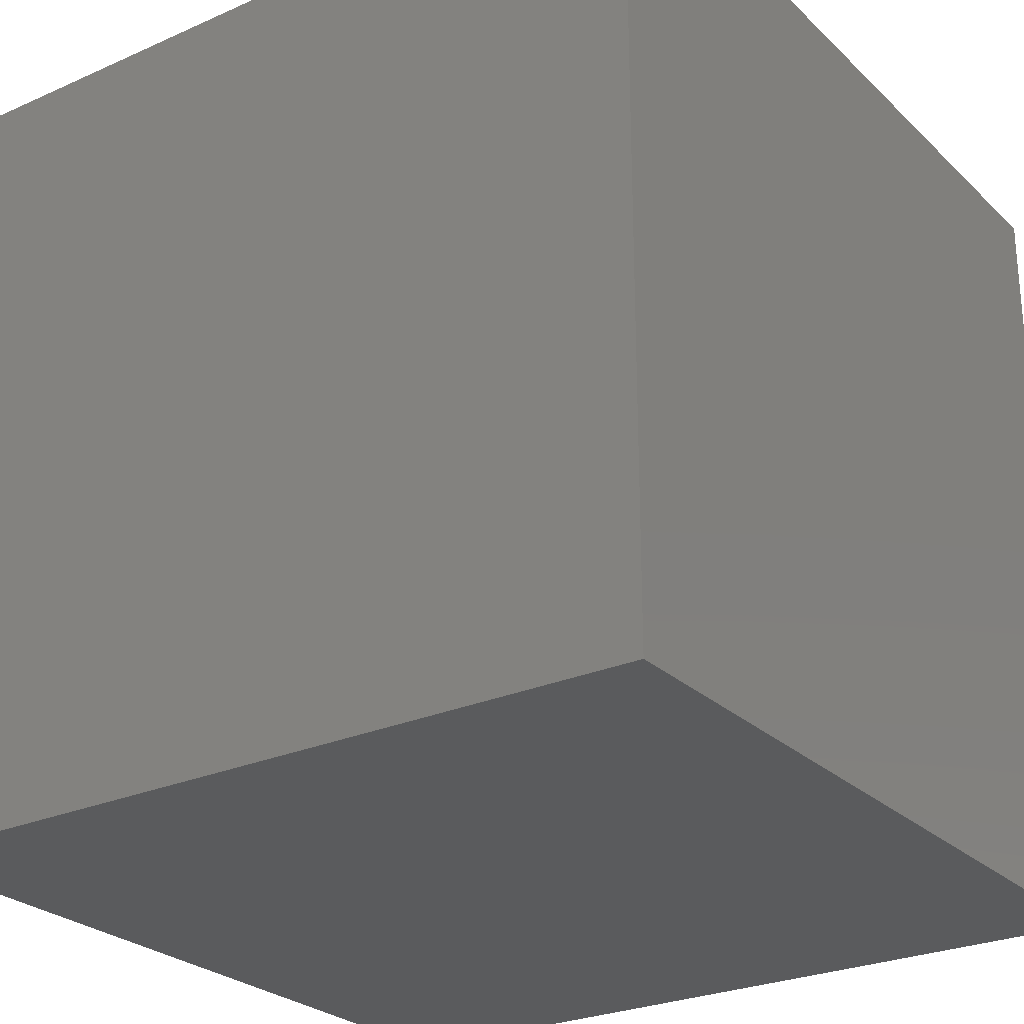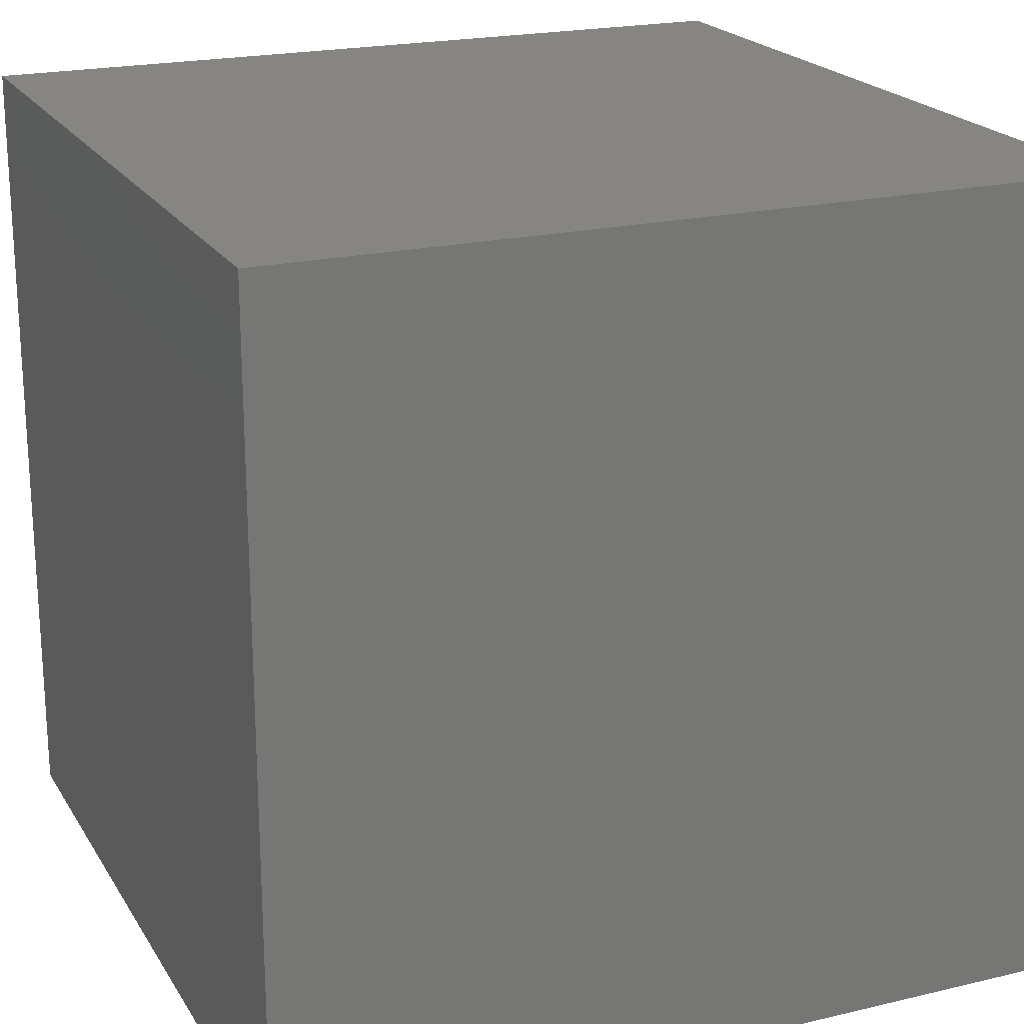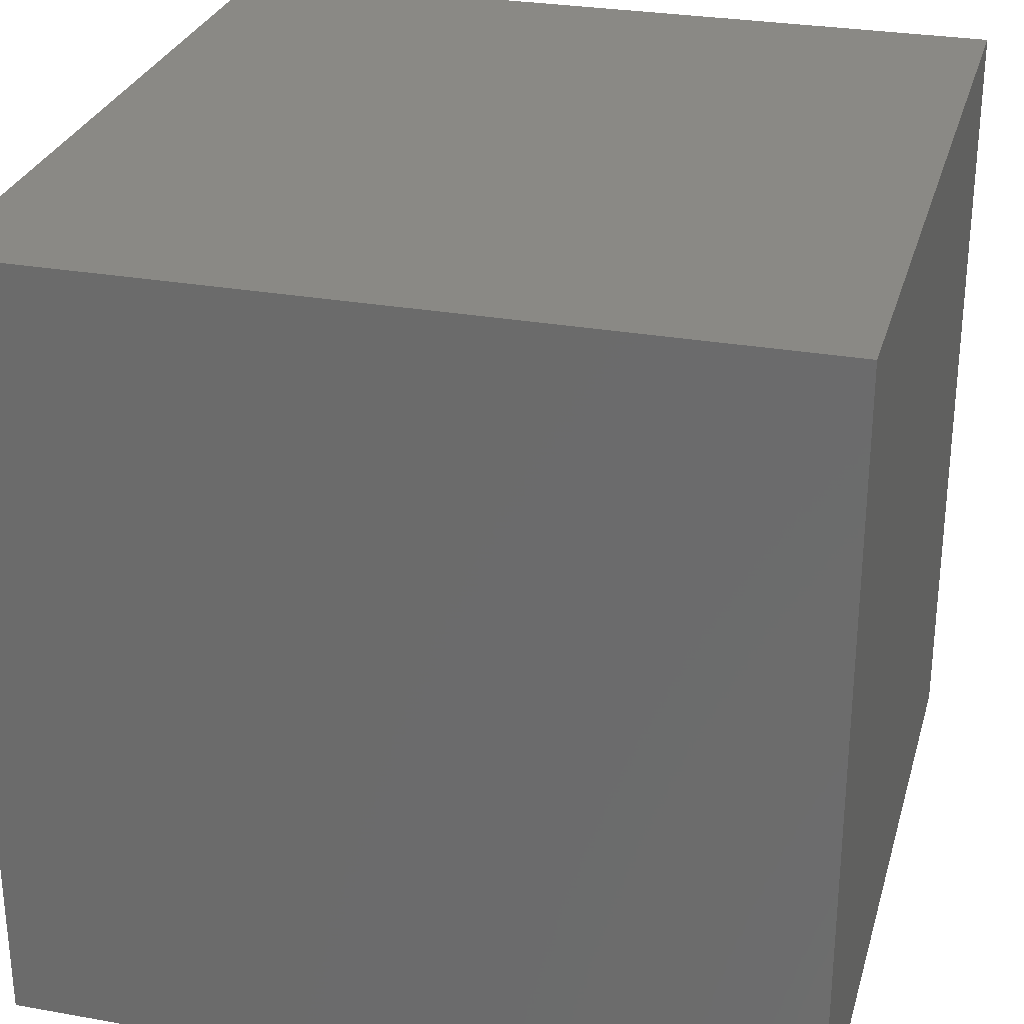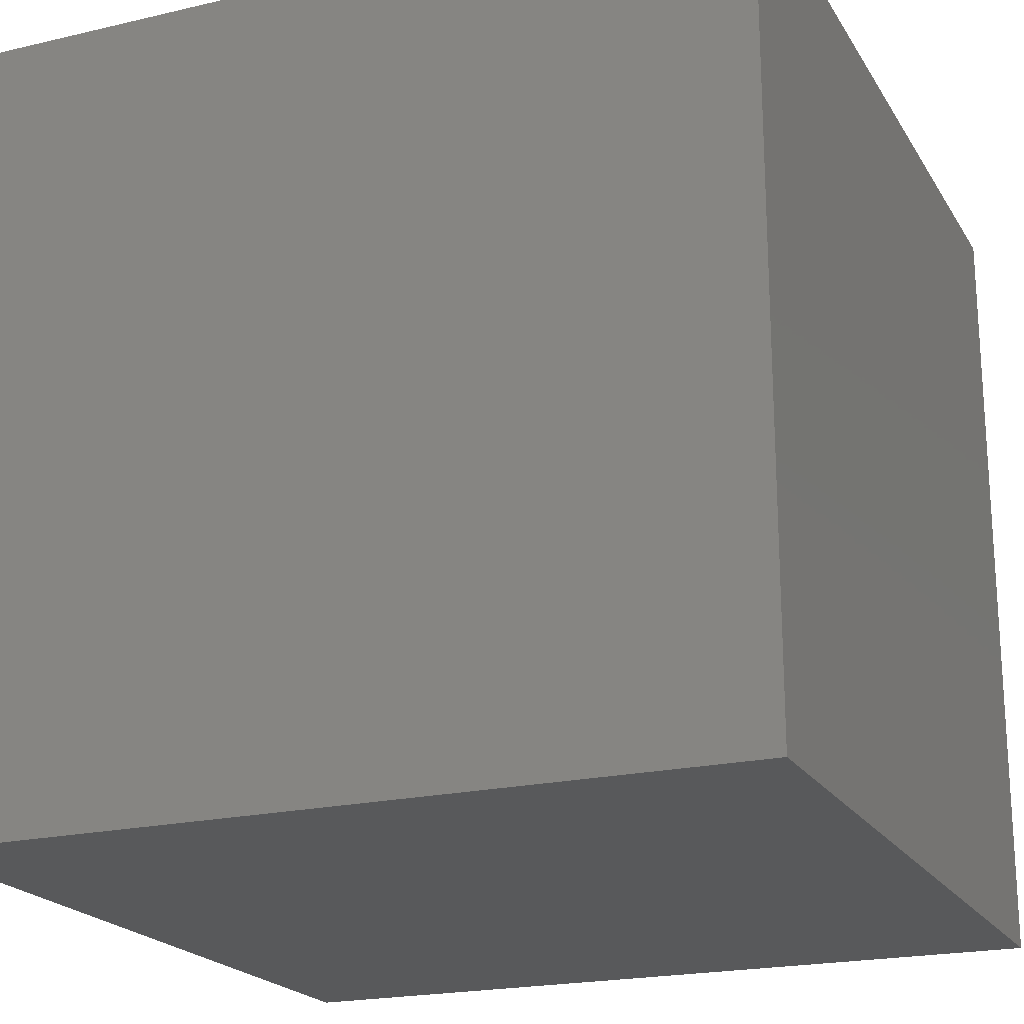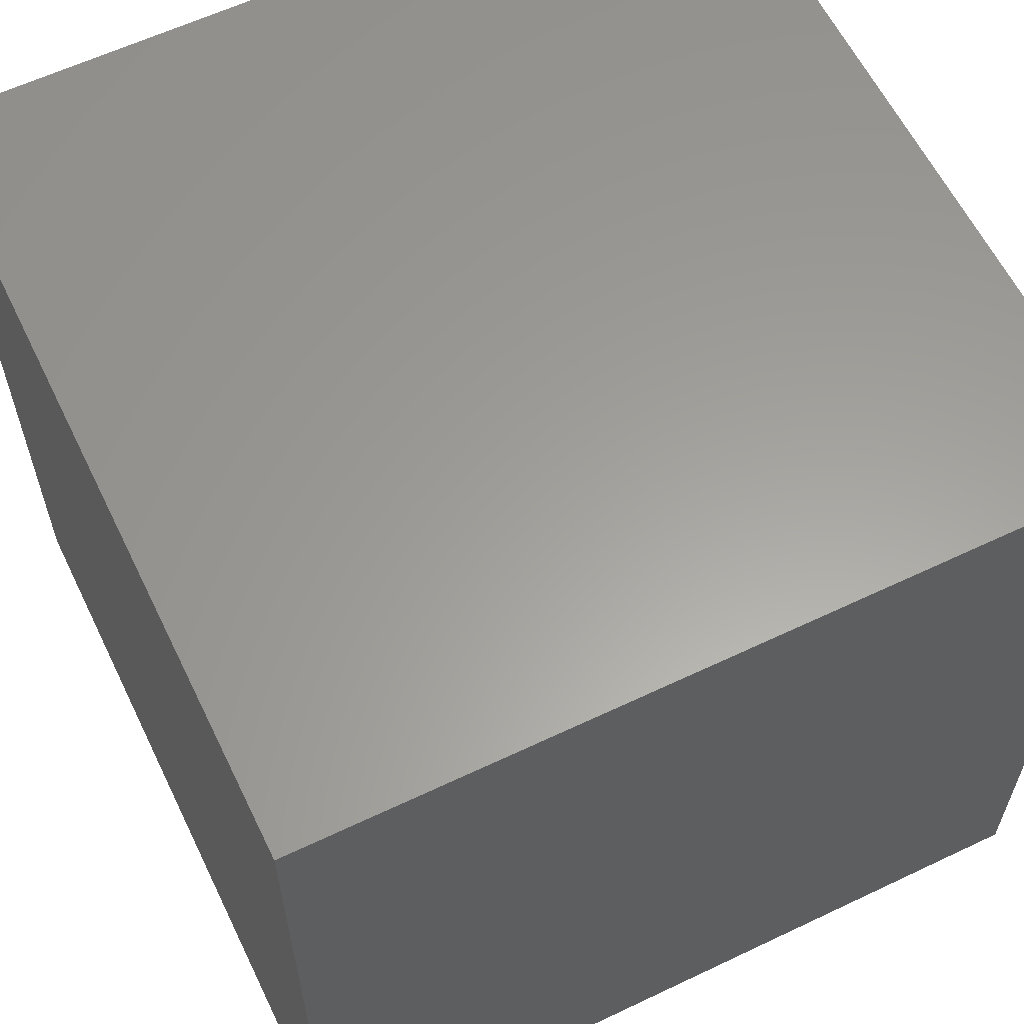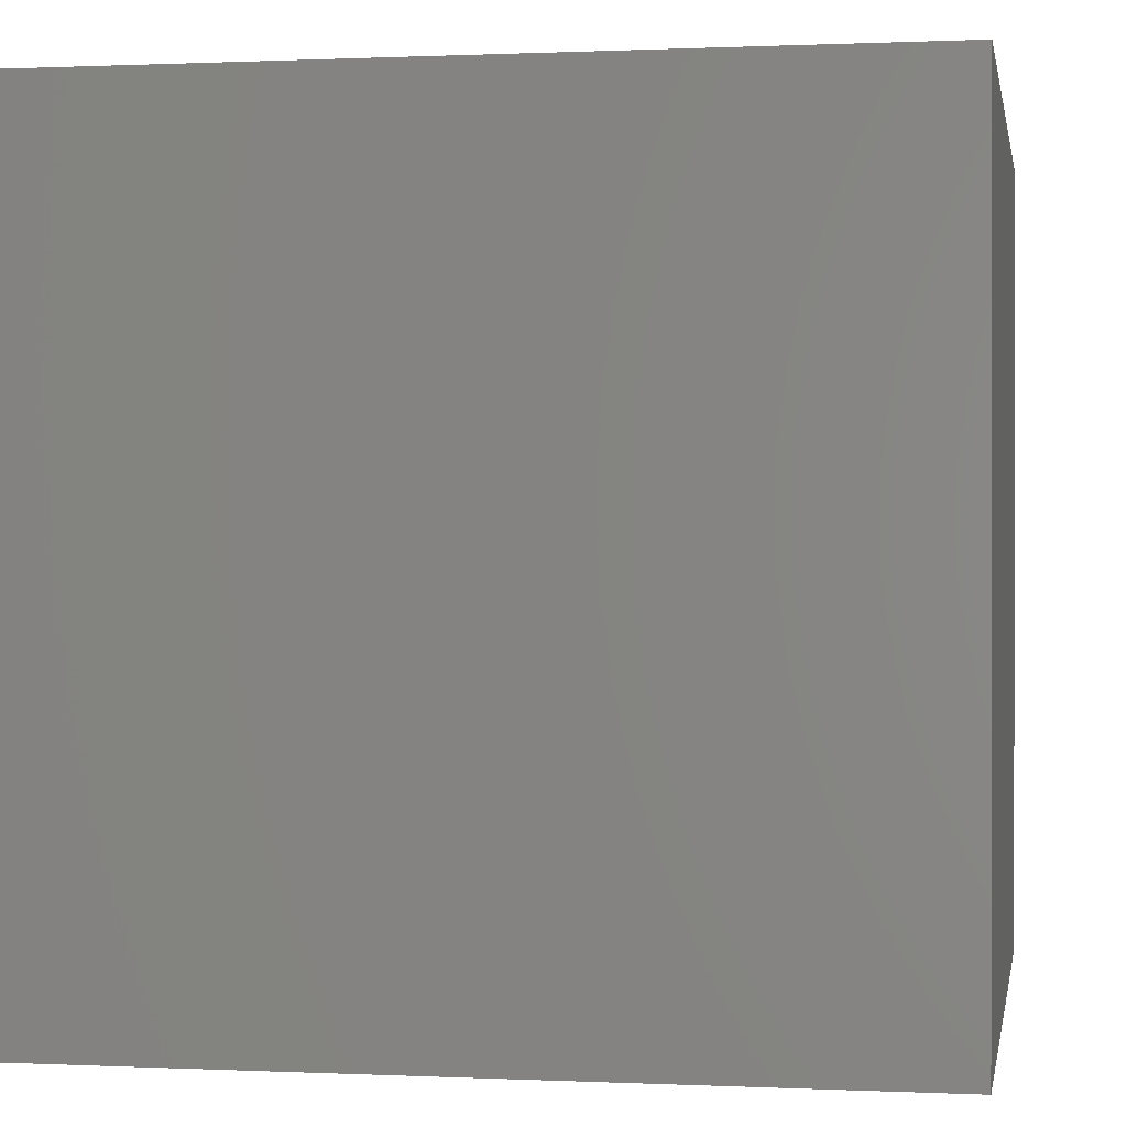
<metadata>
{"format":"stl","ext":"stl","renderer":"f3d","projection":"perspective","resolution":1024,"background":"white","views":[{"elev":-26.4,"azim":-145.1,"up":"+Y"},{"elev":20.8,"azim":-113.1,"up":"+Y"},{"elev":28.5,"azim":105.0,"up":"+Y"},{"elev":-20.7,"azim":113.0,"up":"+Y"},{"elev":60.8,"azim":154.1,"up":"+Y"},{"elev":0.4,"azim":10.0,"up":"+Z"}]}
</metadata>
<code>
# stl→obj: 8 verts, 12 faces
v -2 -2 0
v -3 -2 0
v -2 -3 0
v -3 -3 0
v -2 -3 -1
v -3 -3 -1
v -2 -2 -1
v -3 -2 -1
f 1 2 3
f 3 2 4
f 5 6 7
f 7 6 8
f 4 6 3
f 3 6 5
f 2 8 4
f 4 8 6
f 1 7 2
f 2 7 8
f 3 5 1
f 1 5 7

</code>
